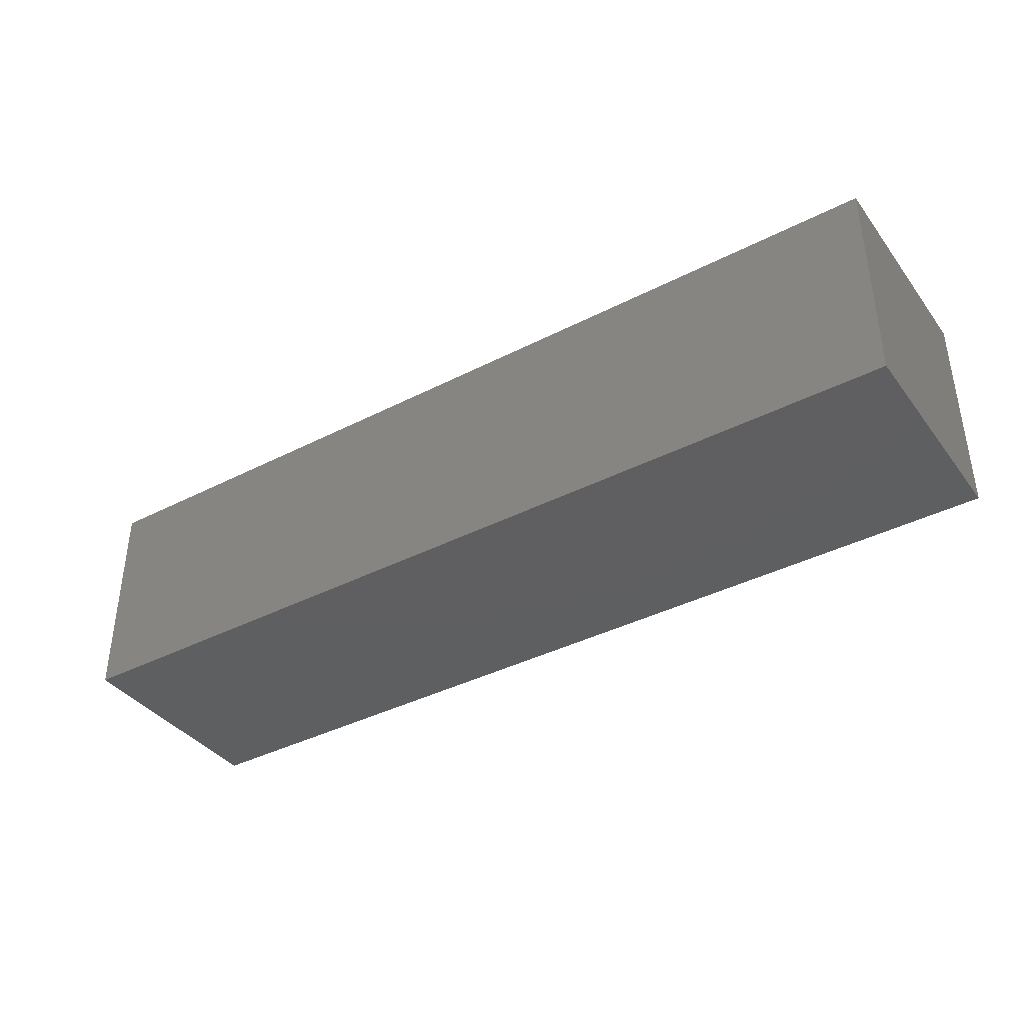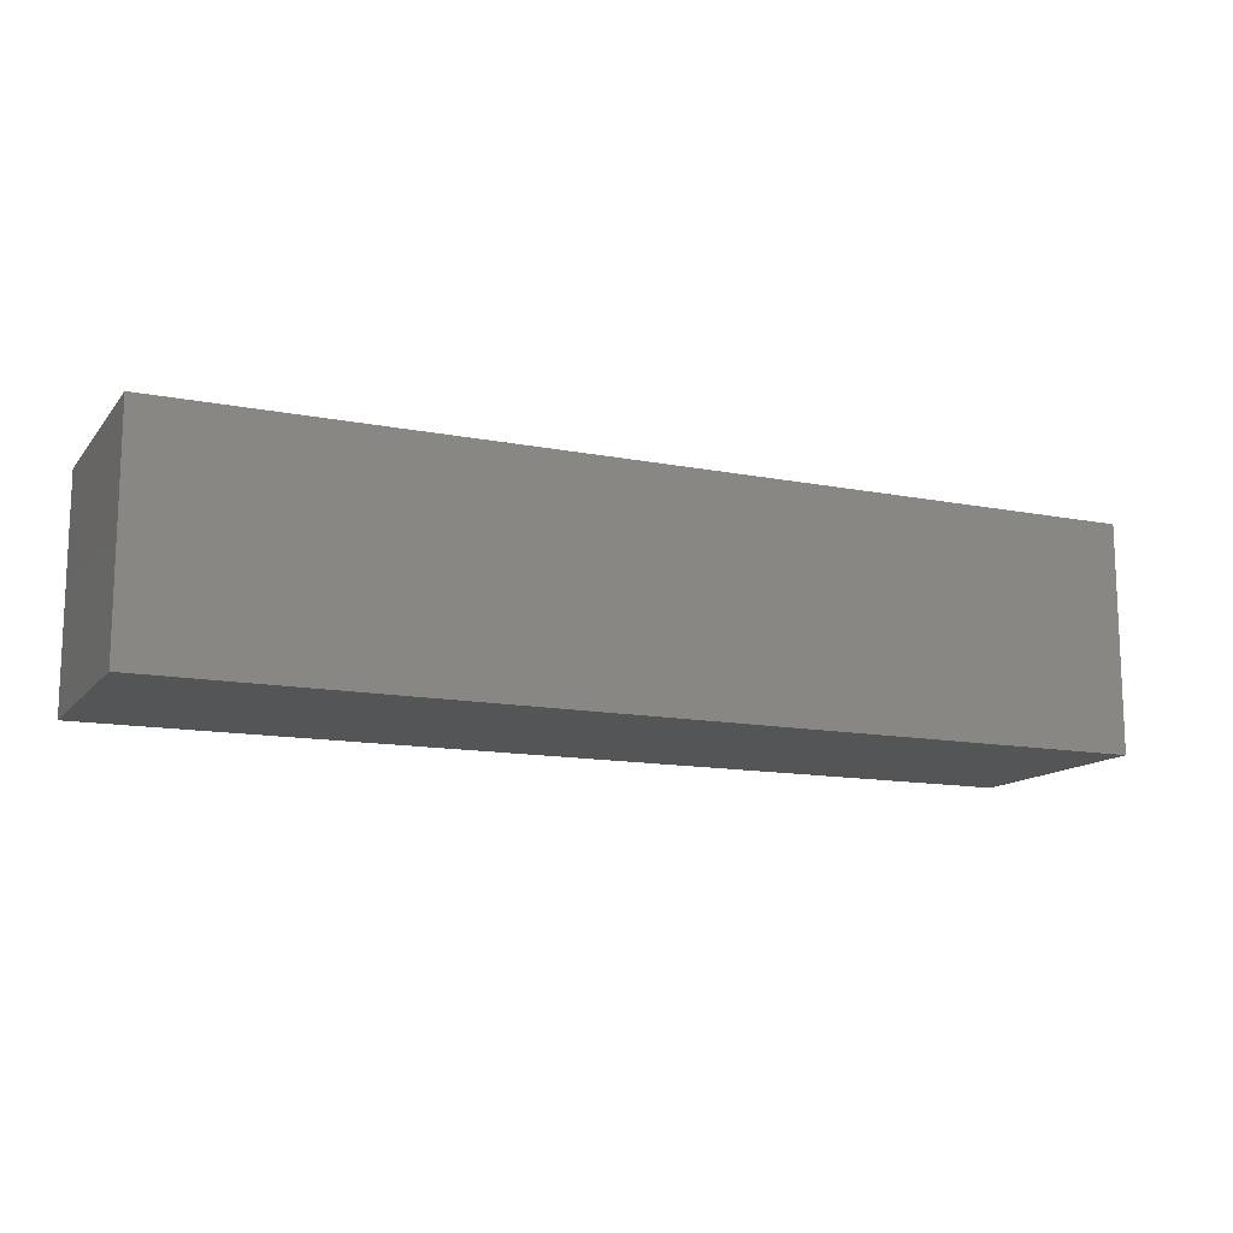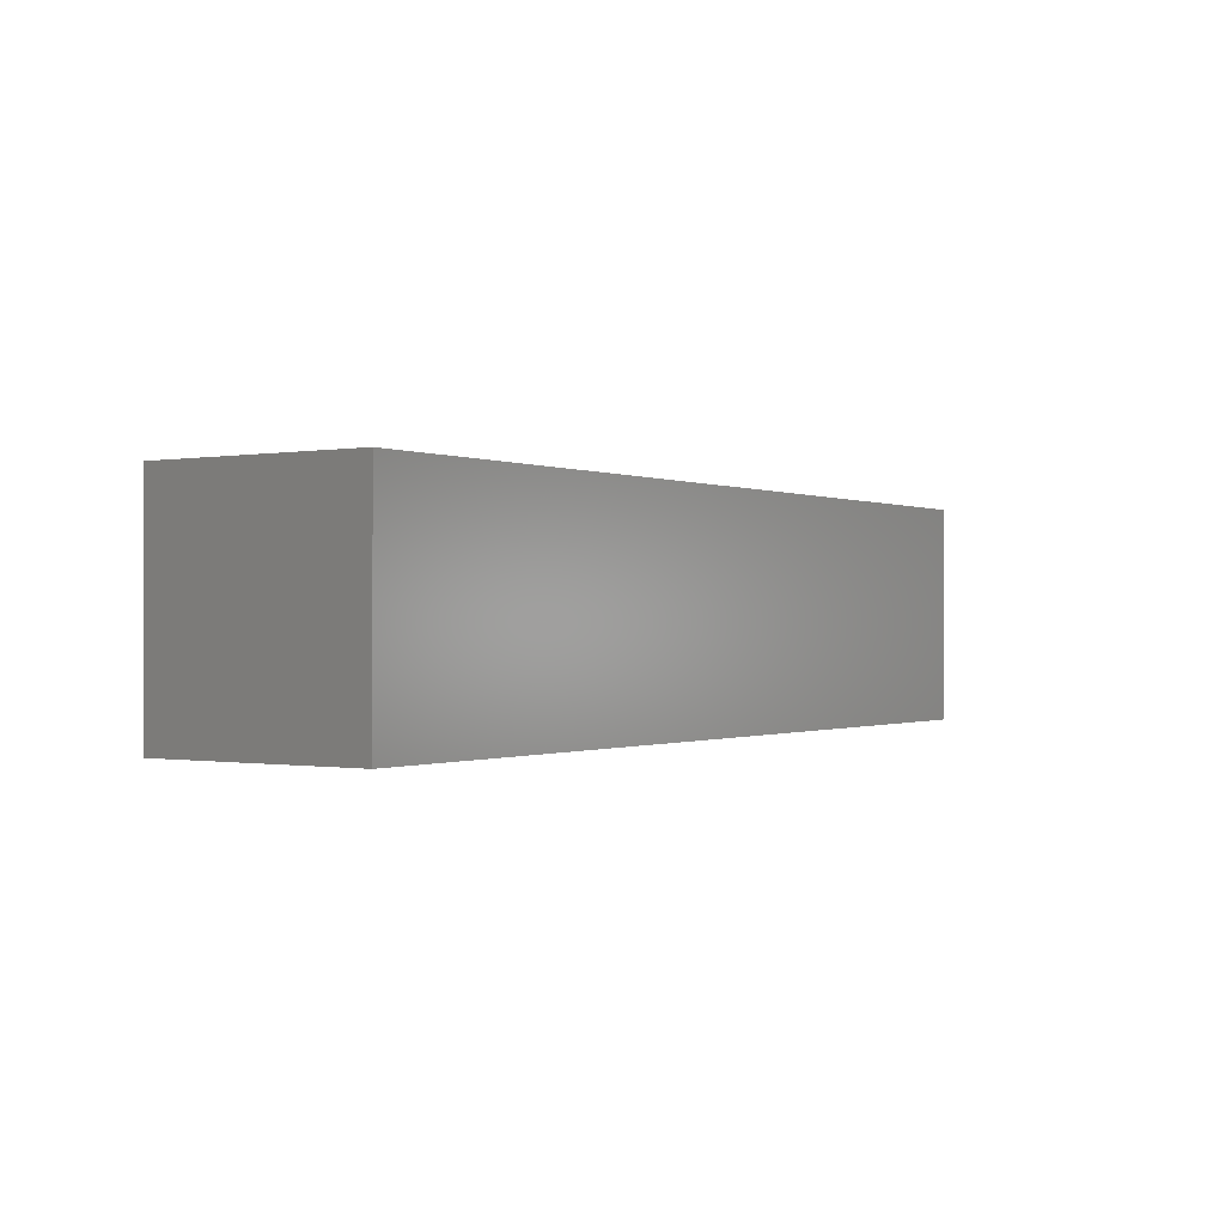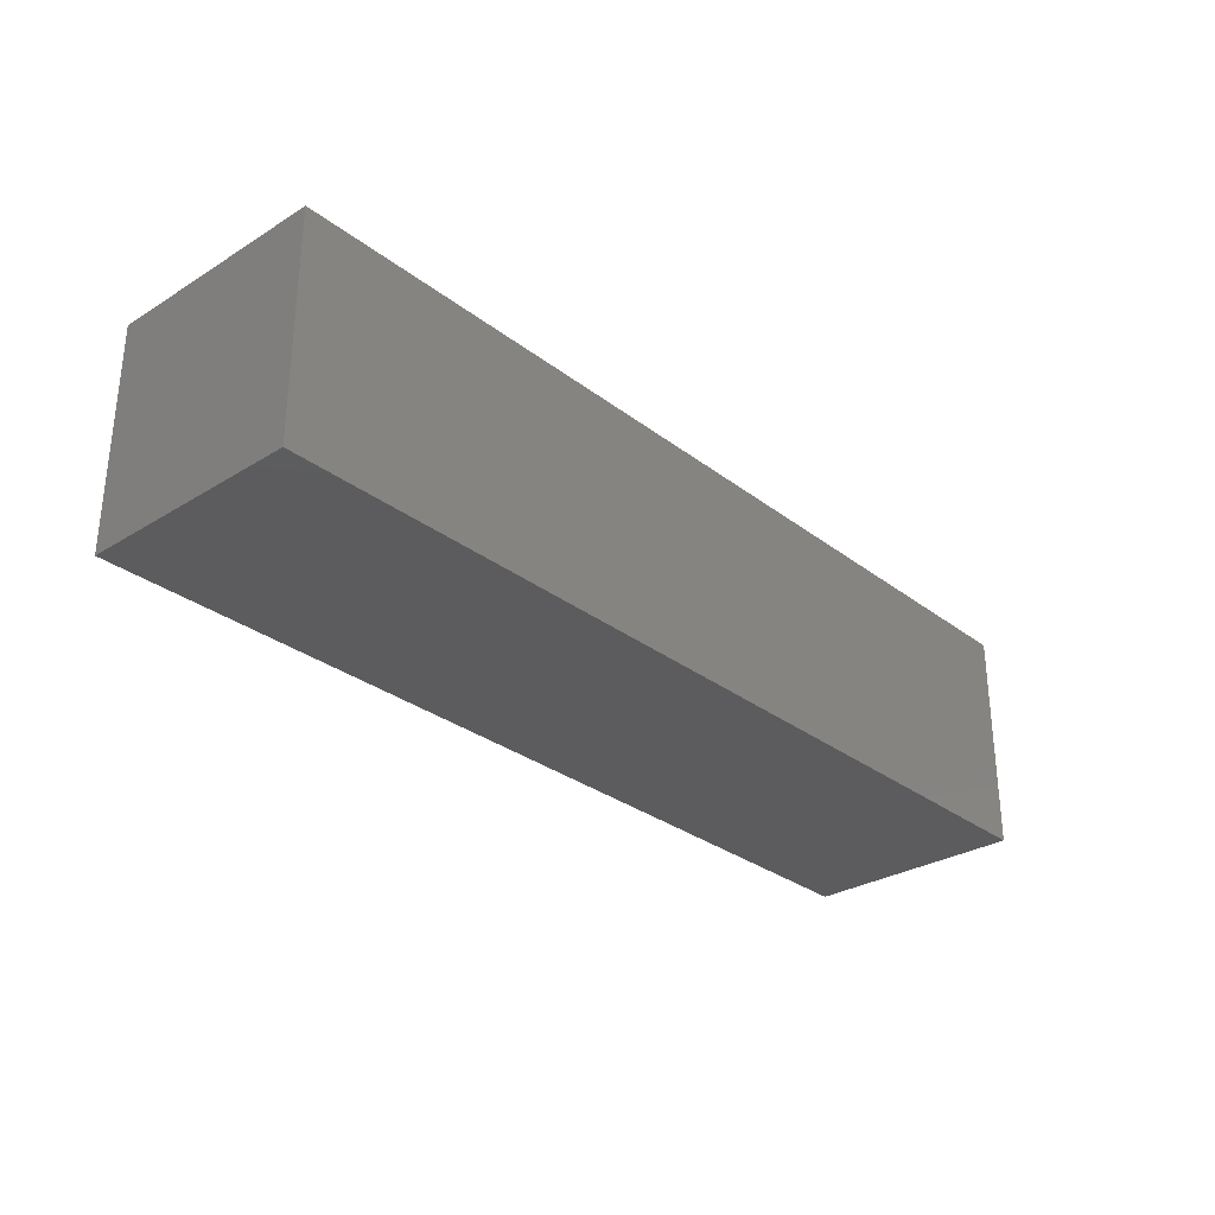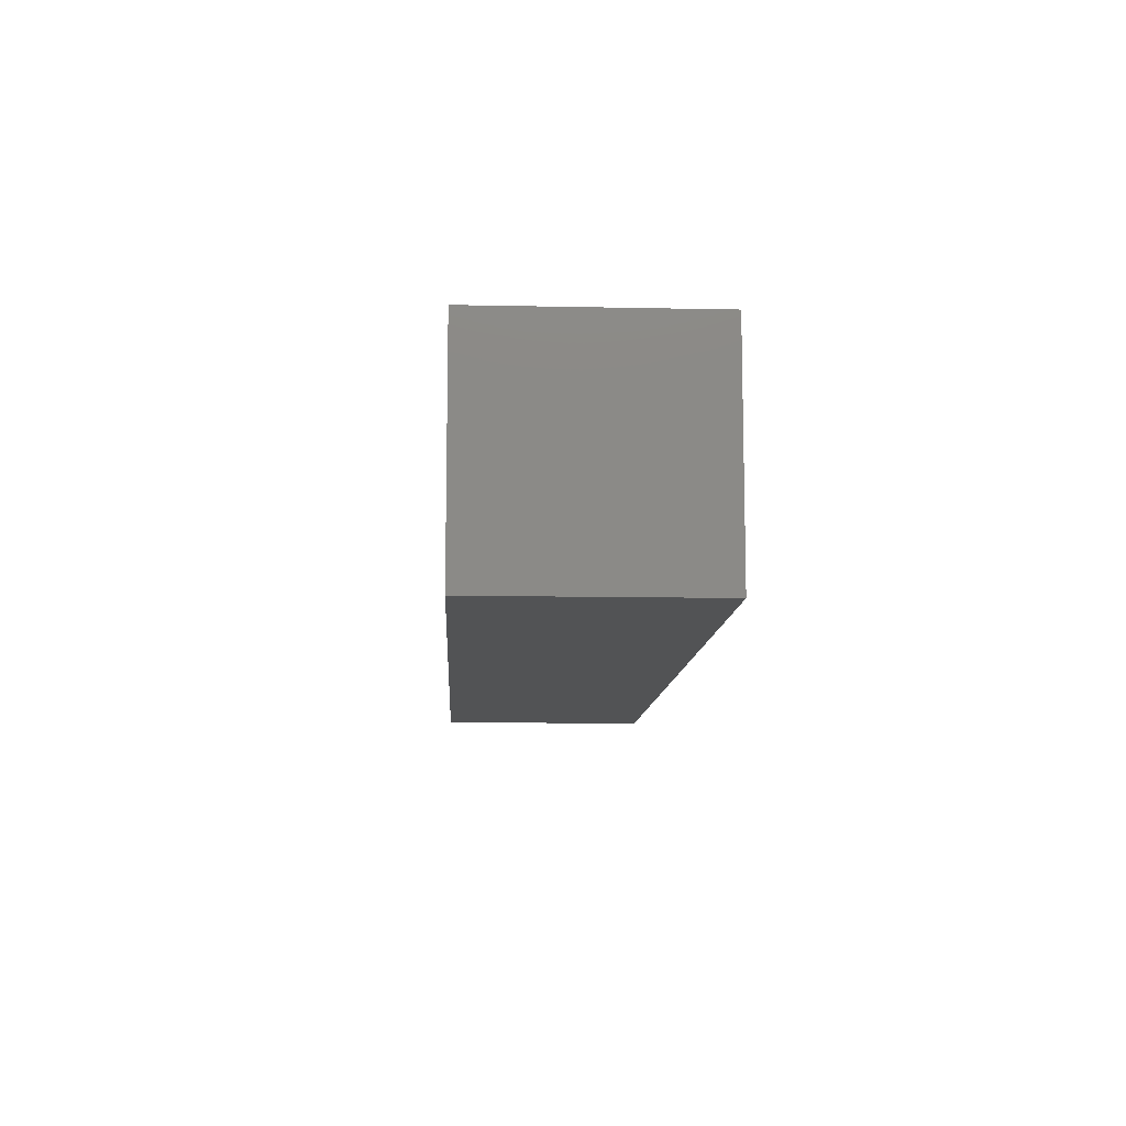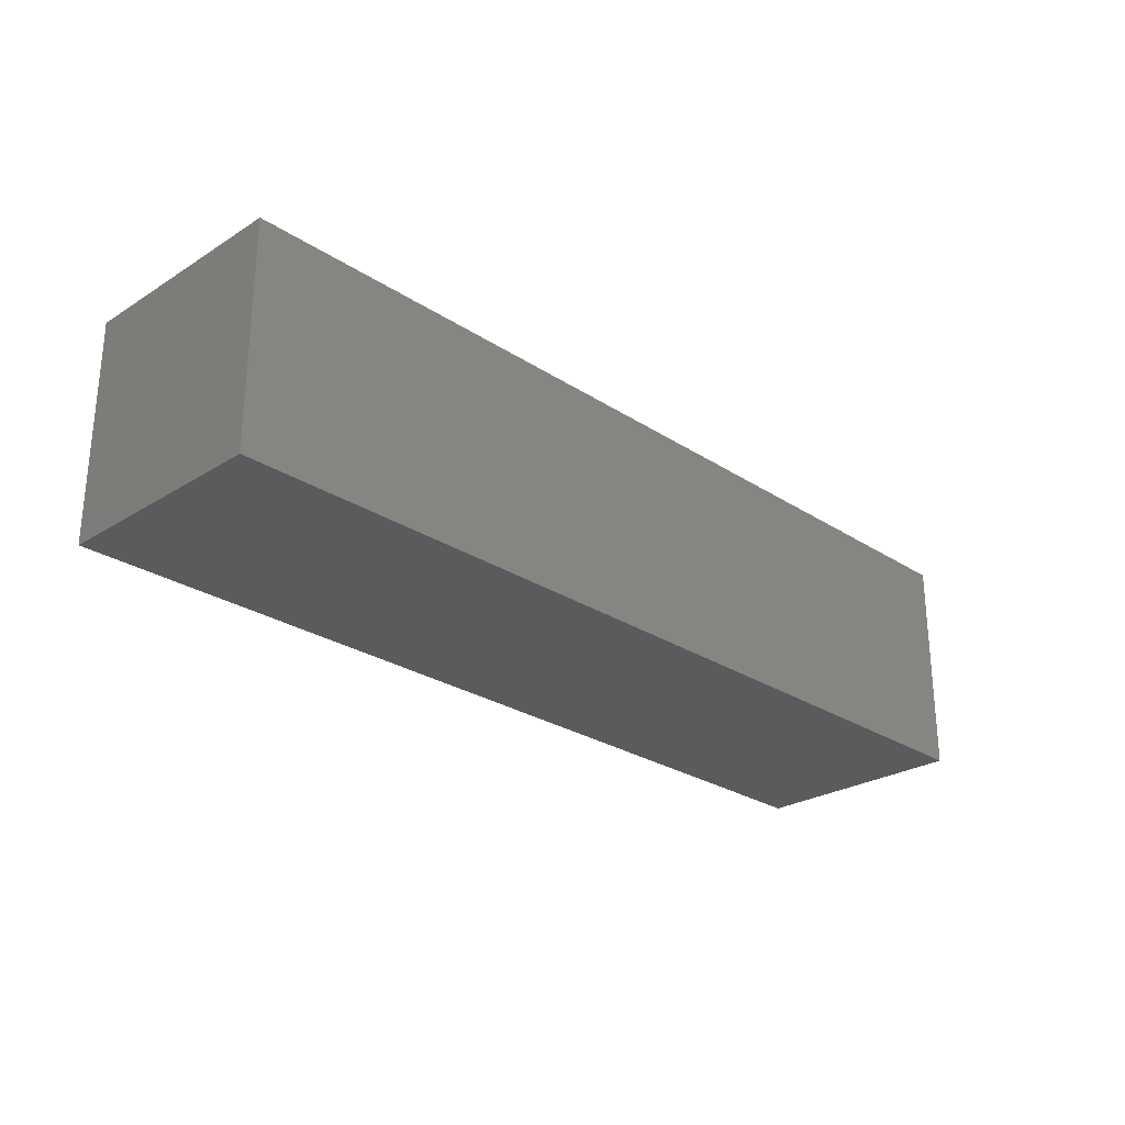
<metadata>
{"format":"stl","ext":"stl","renderer":"f3d","projection":"perspective","resolution":1024,"background":"white","views":[{"elev":-38.6,"azim":32.9,"up":"+Y"},{"elev":-13.2,"azim":155.9,"up":"+Y"},{"elev":-0.4,"azim":123.5,"up":"+Y"},{"elev":-29.9,"azim":-48.0,"up":"+Y"},{"elev":-10.4,"azim":87.0,"up":"+Z"},{"elev":-26.4,"azim":134.4,"up":"+Y"}]}
</metadata>
<code>
# stl→obj: 8 verts, 12 faces
v 0 0 1.9
v 0 1.9 1.9
v 0 0 0
v 0 1.9 0
v 8 0 1.9
v 8 1.9 1.9
v 8 0 0
v 8 1.9 0
f 1 2 3
f 3 2 4
f 1 5 6
f 2 1 6
f 3 7 5
f 1 3 5
f 4 8 3
f 3 8 7
f 2 6 4
f 4 6 8
f 7 8 6
f 5 7 6

</code>
